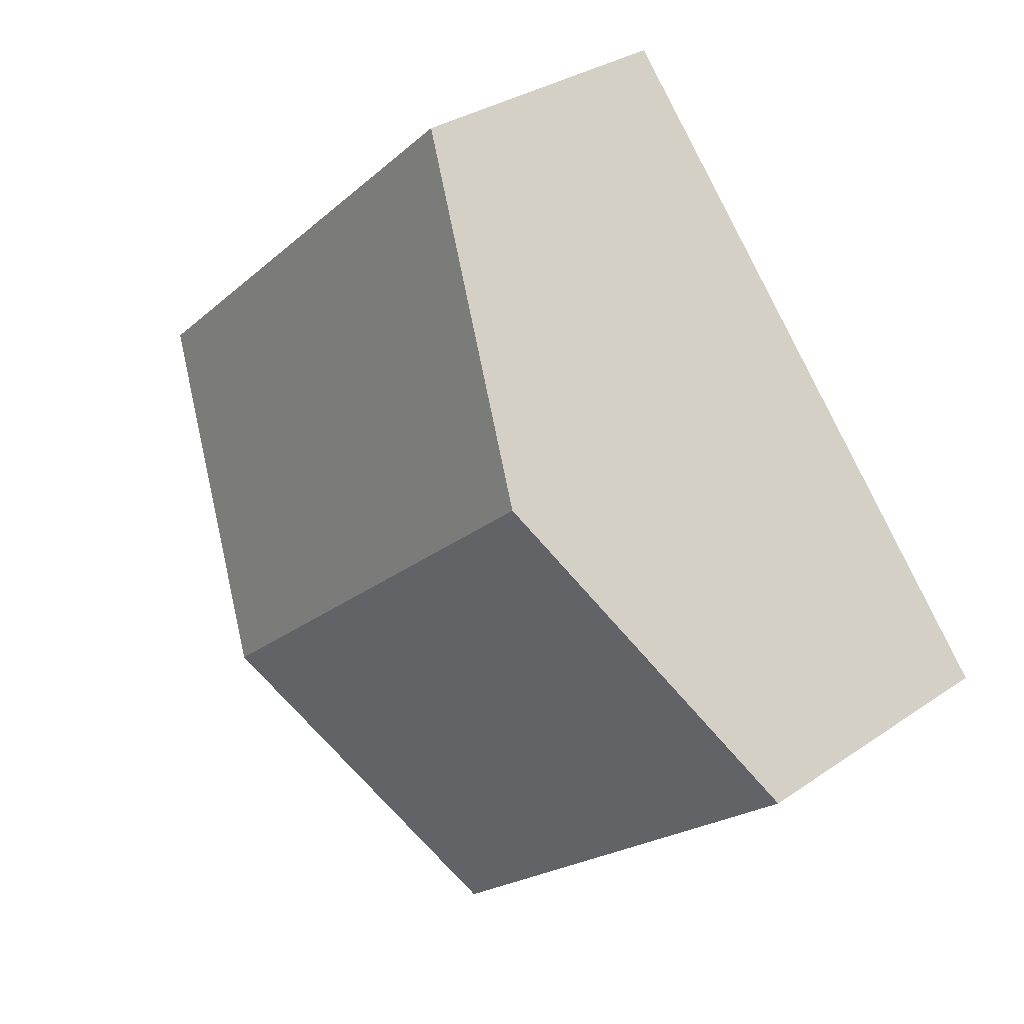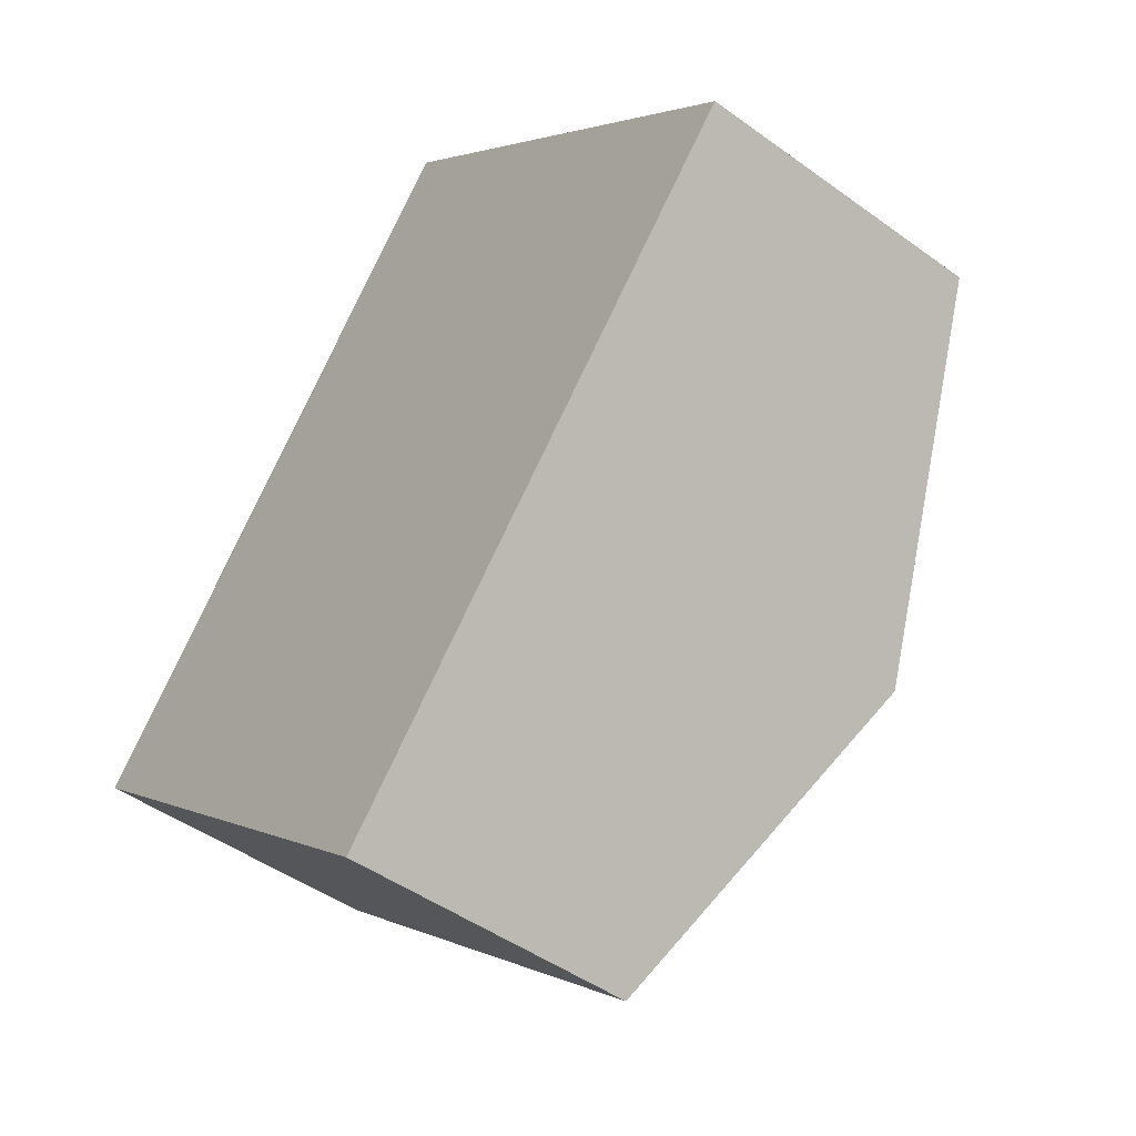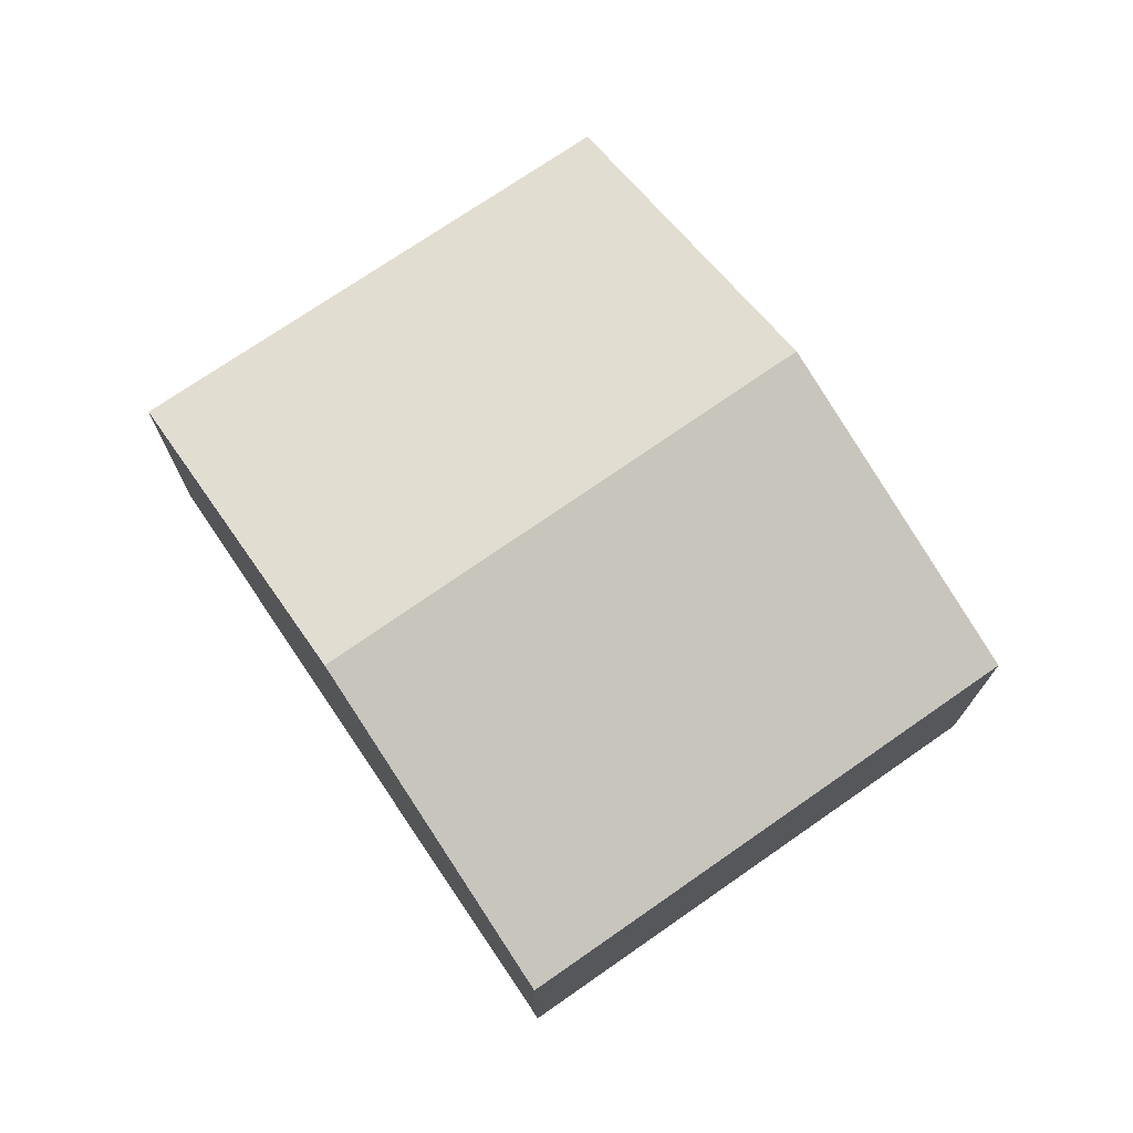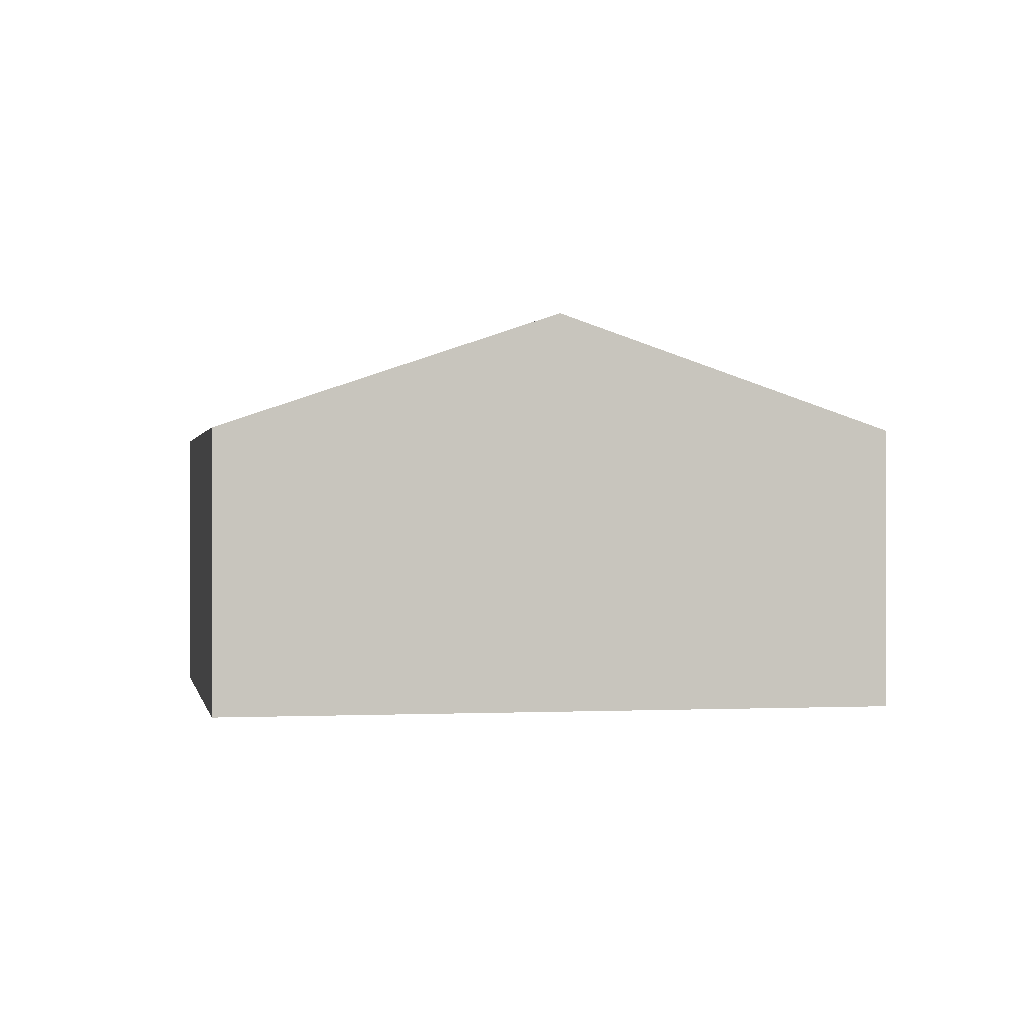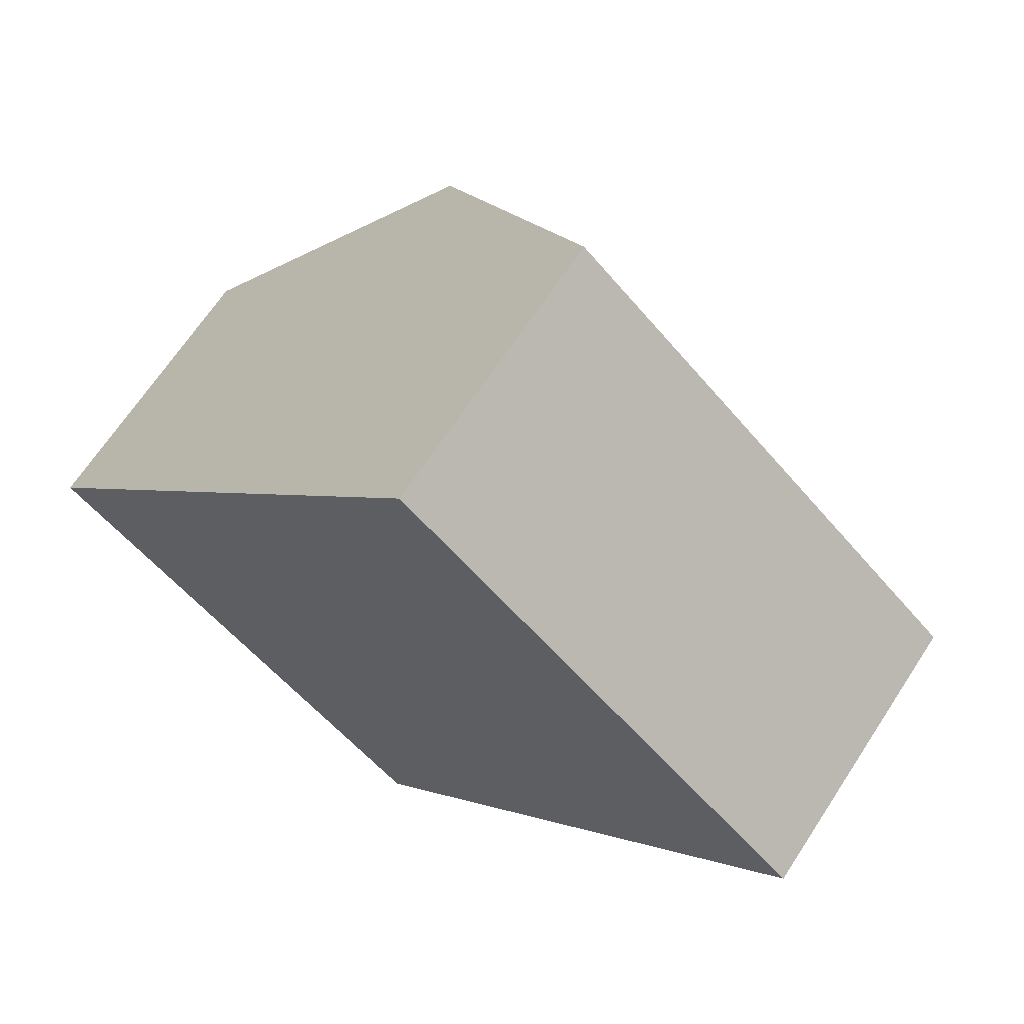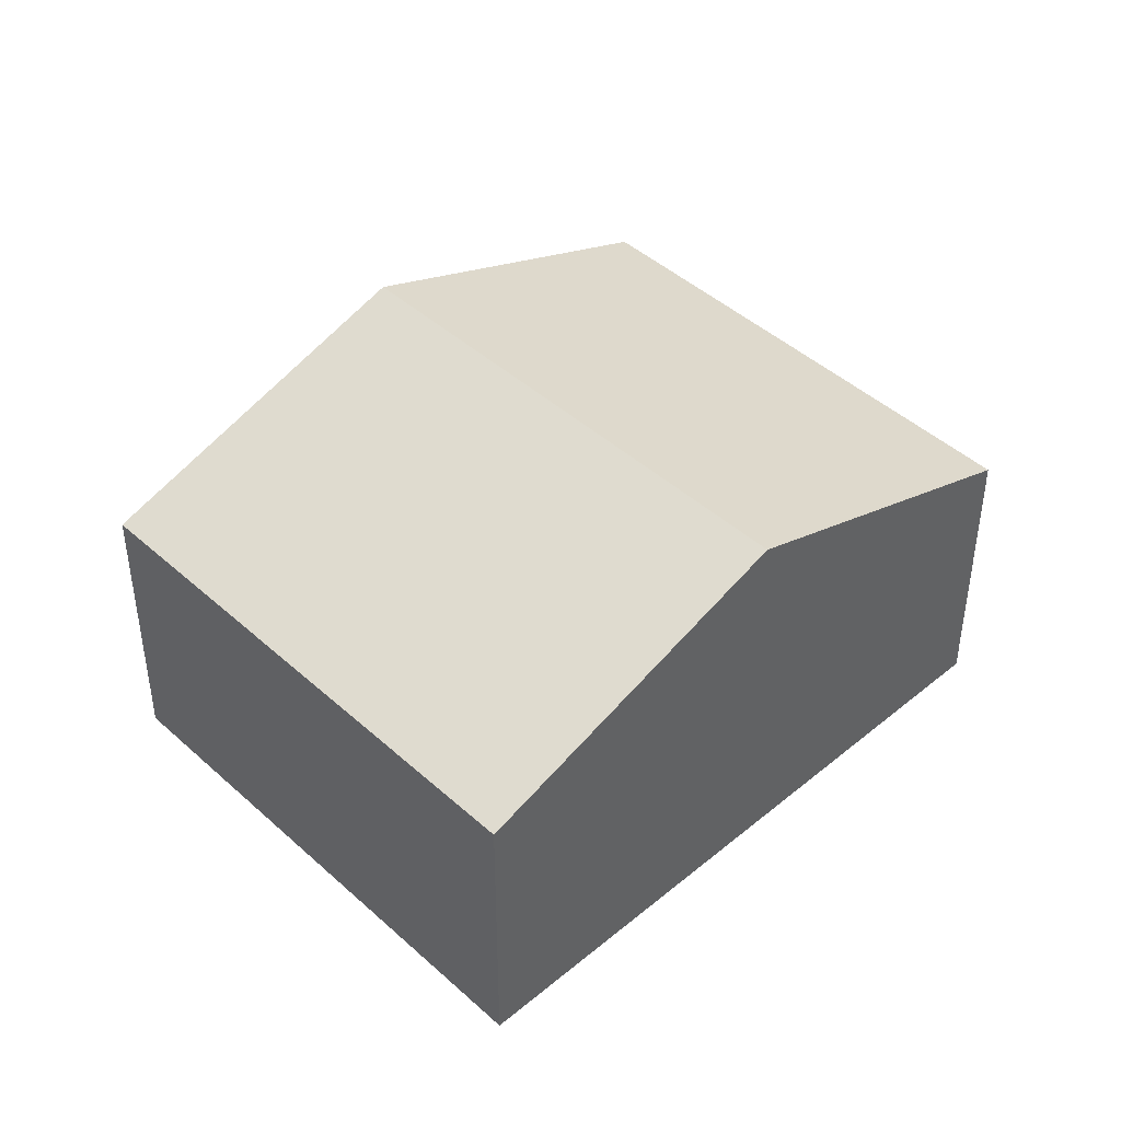
<metadata>
{"format":"obj","ext":"obj","renderer":"f3d","projection":"perspective","resolution":1024,"background":"white","views":[{"elev":31.2,"azim":-134.5,"up":"+Z"},{"elev":-46.3,"azim":50.3,"up":"+Z"},{"elev":74.4,"azim":6.5,"up":"+Y"},{"elev":0.1,"azim":-59.8,"up":"+Y"},{"elev":66.4,"azim":33.1,"up":"+Z"},{"elev":44.0,"azim":87.8,"up":"+Y"}]}
</metadata>
<code>
v  5.767 3.663 -0.844
v  4.111 2.602 4.8
v  7.867 2.602 1.498
v  2.065 3.663 2.411
v  3.679 2.608 -3.173
v  0 2.592 1.587e-16
v  3.679 1.943e-16 -3.173
v  5.767 5.168e-17 -0.844
v  7.867 -9.173e-17 1.498
v  0 0 0
v  2.065 -1.476e-16 2.411
v  4.111 -2.939e-16 4.8
g defaultobject
f 1 2 3
f 2 1 4
f 5 4 1
f 4 5 6
f 1 7 5
f 7 1 3
f 7 3 8
f 8 3 9
f 7 6 5
f 6 7 10
f 10 4 6
f 4 10 11
f 4 11 2
f 2 11 12
f 12 3 2
f 3 12 9
f 8 10 7
f 10 8 9
f 10 9 11
f 11 9 12

</code>
